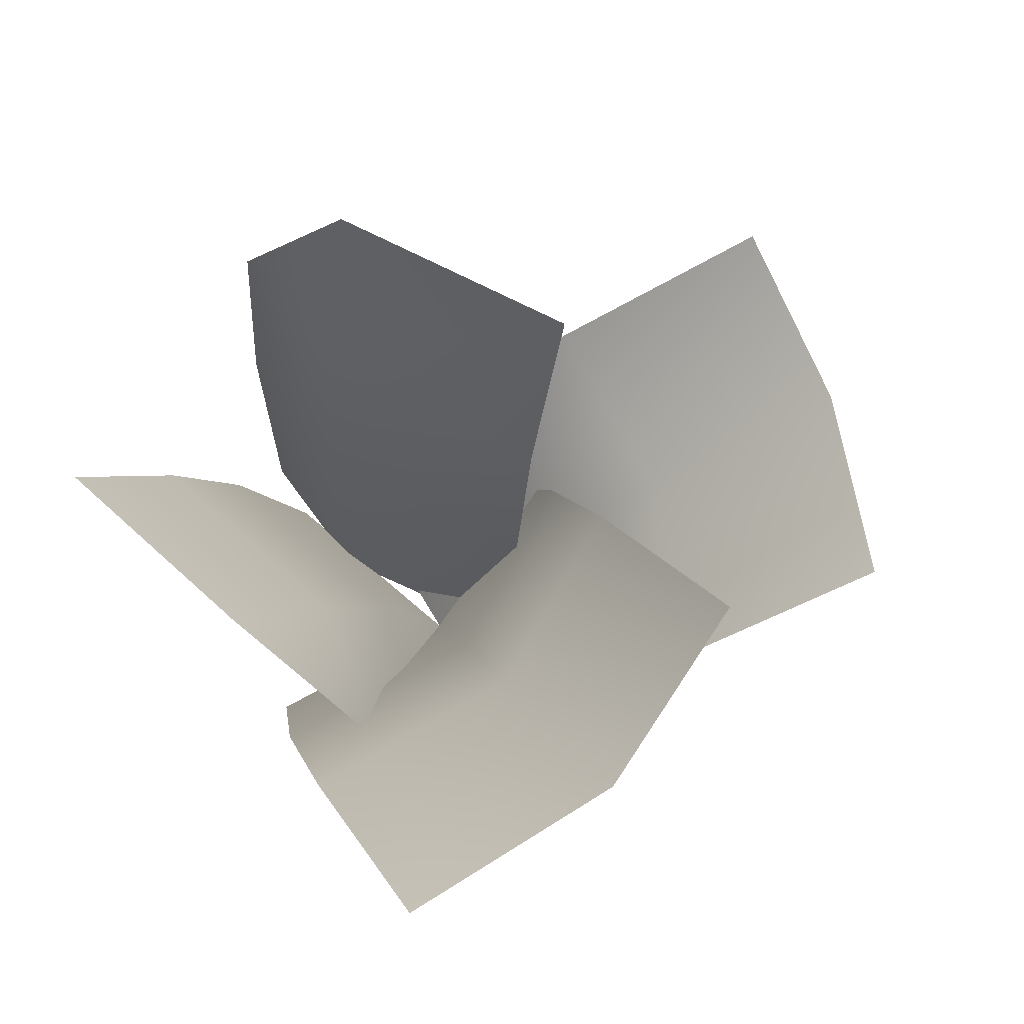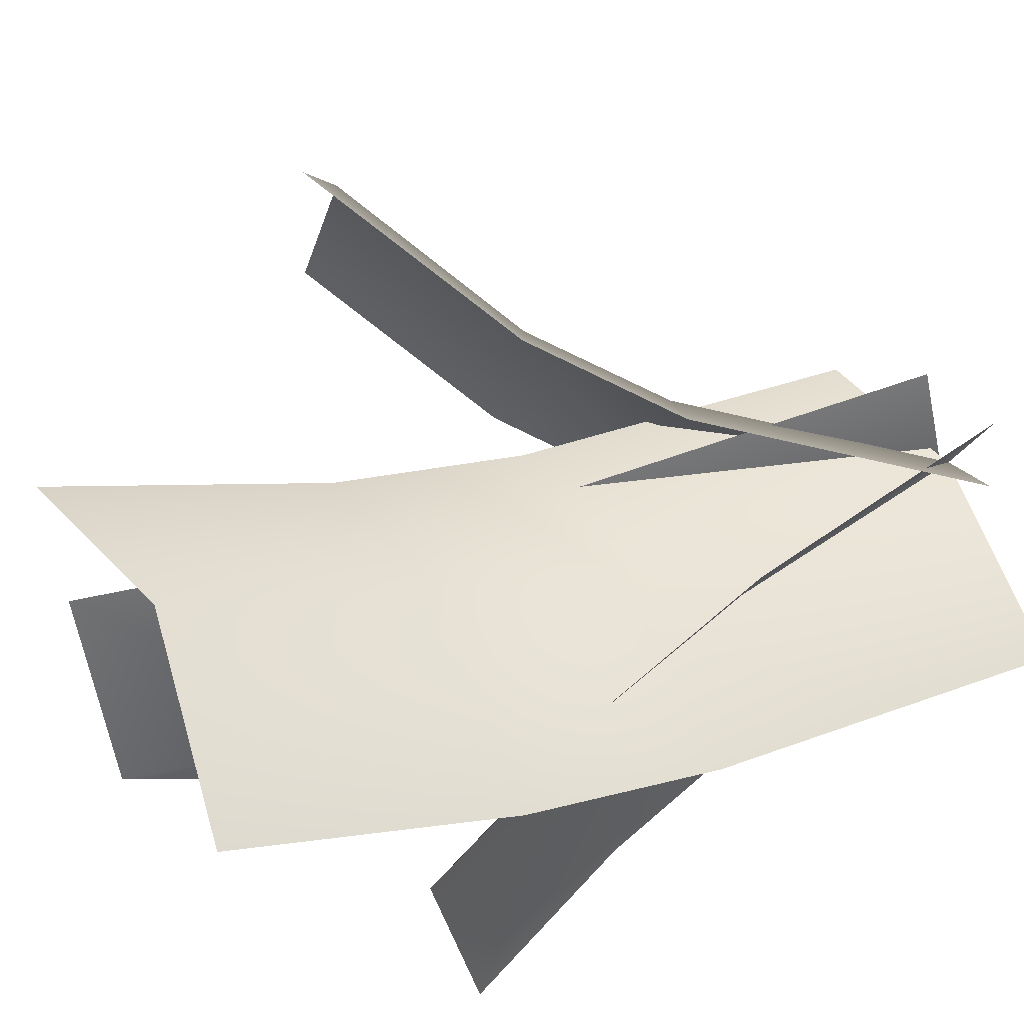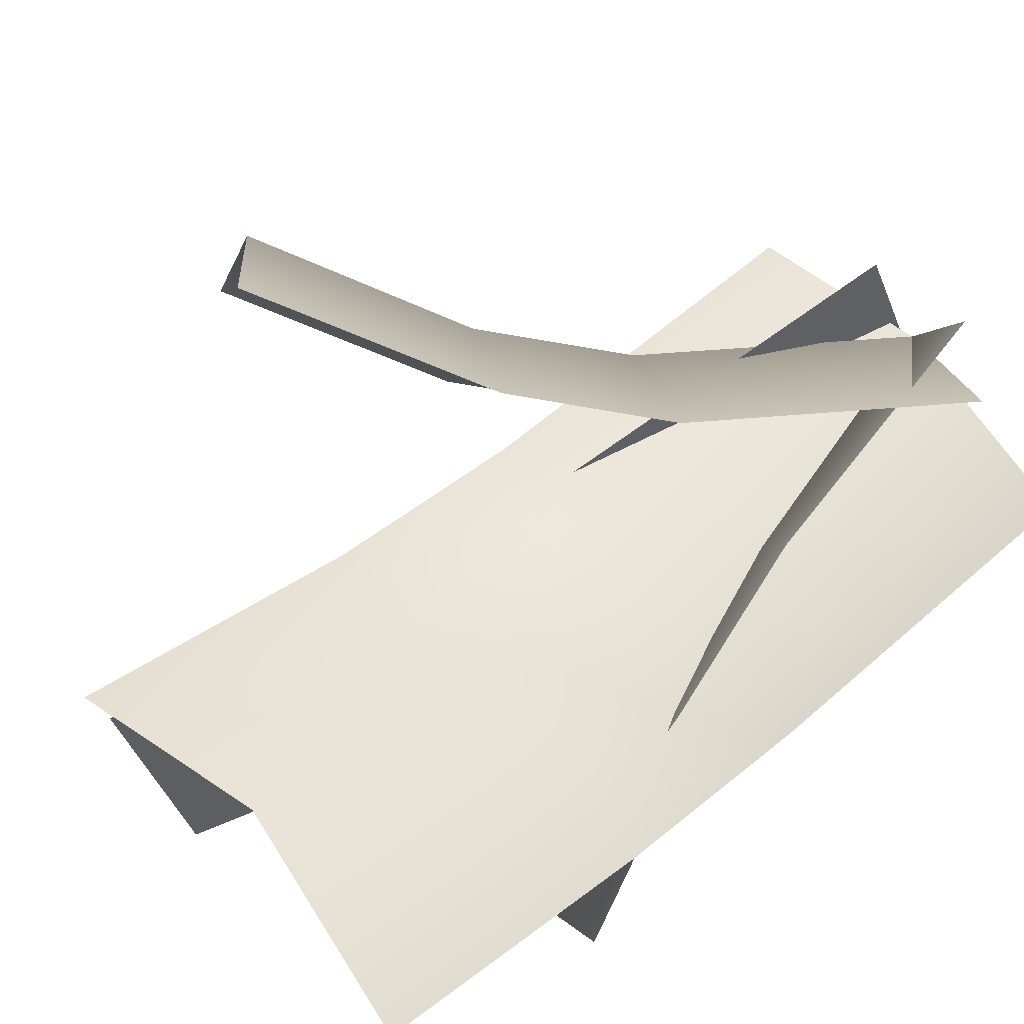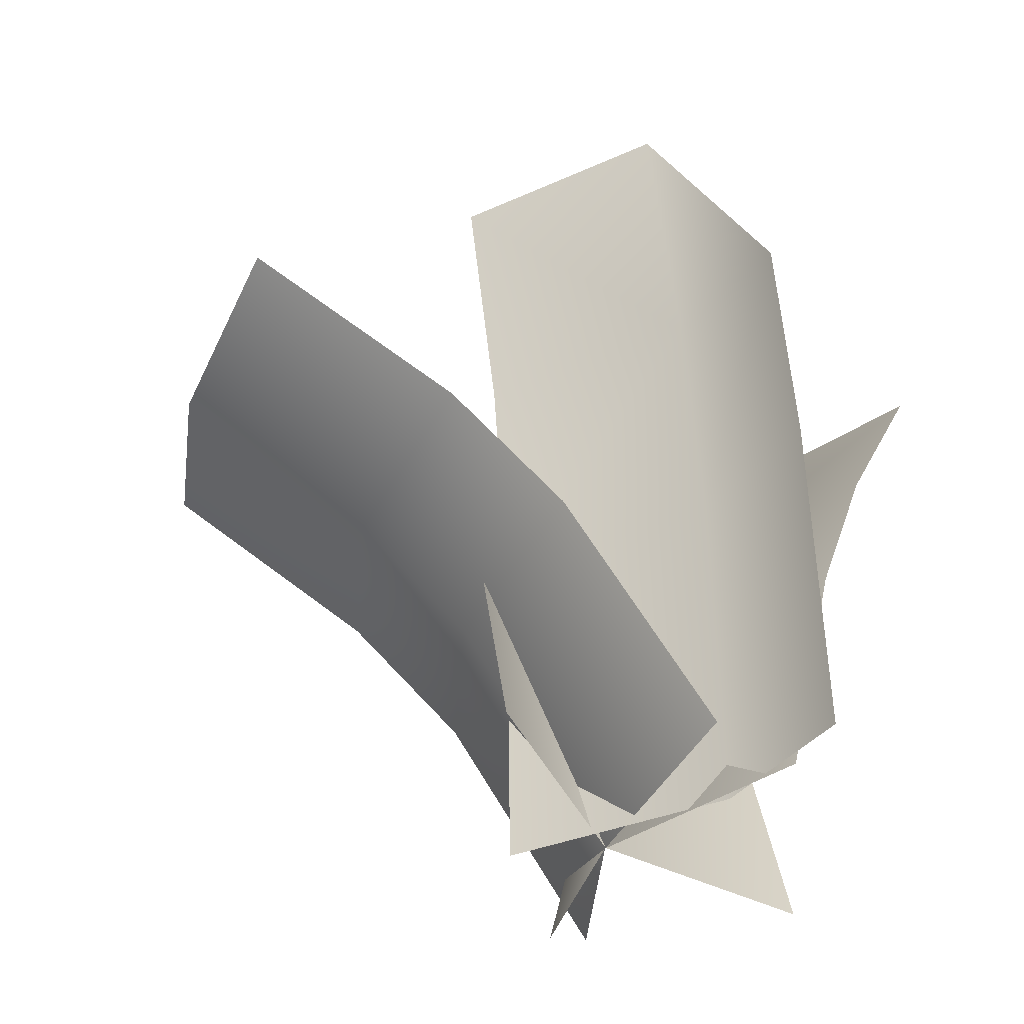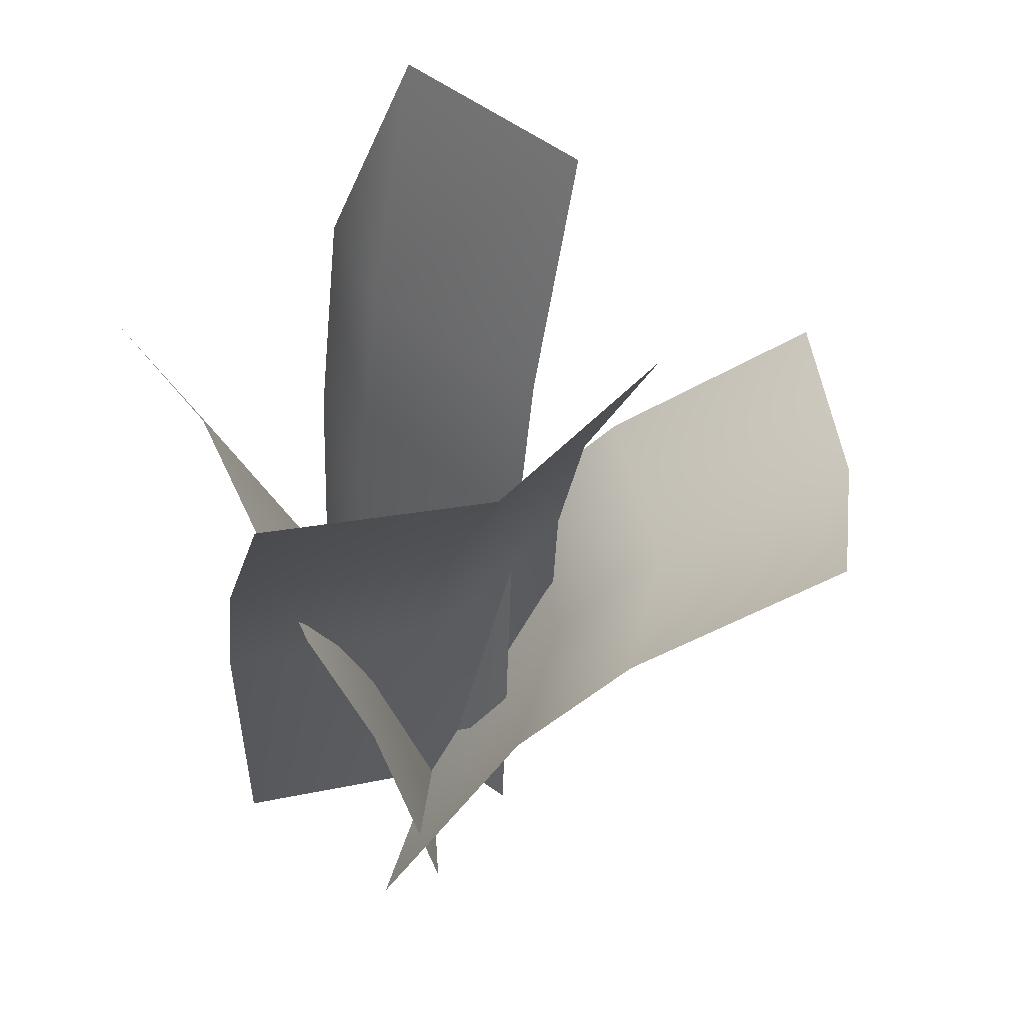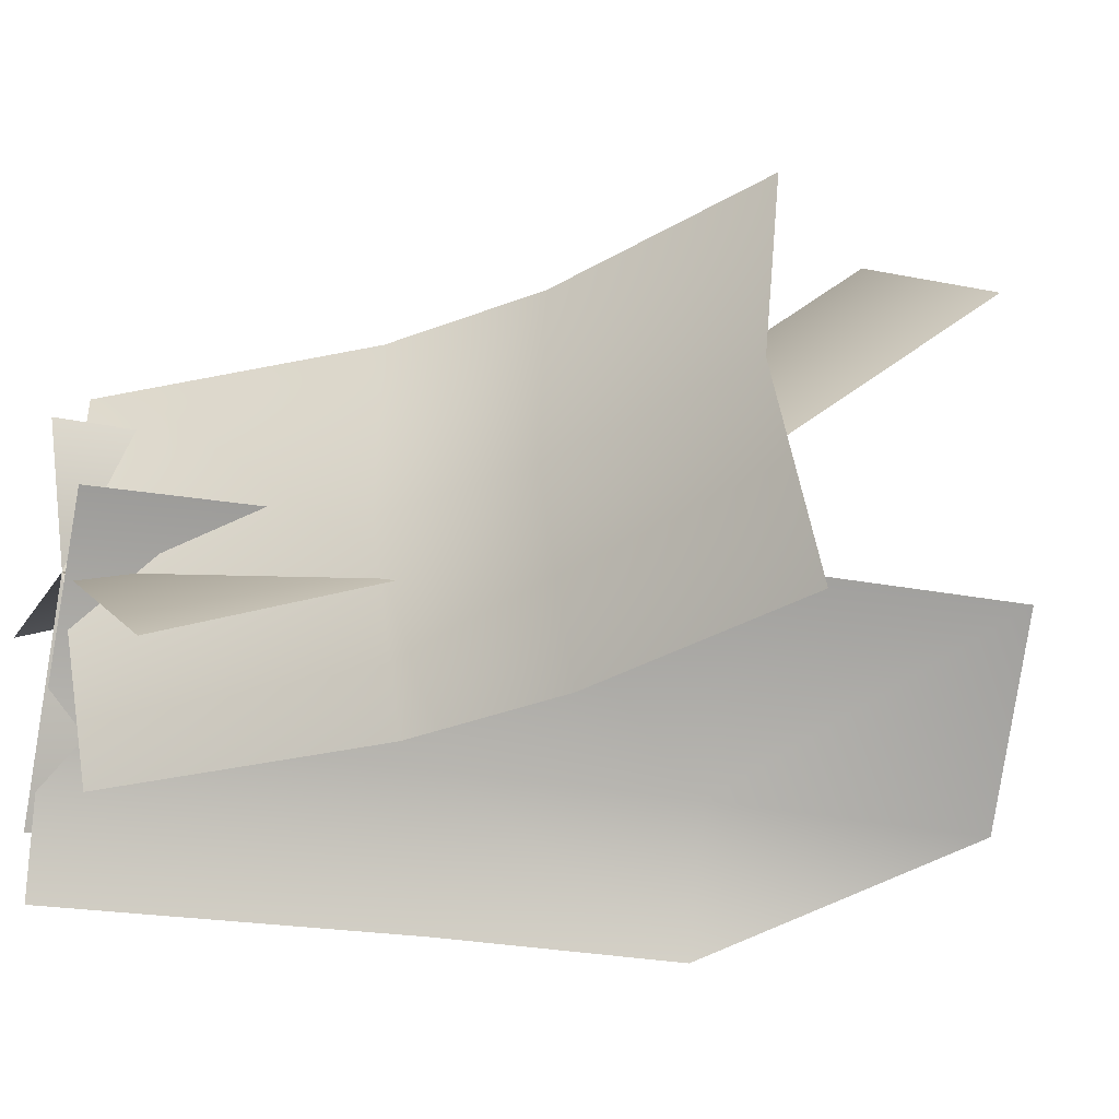
<metadata>
{"format":"obj","ext":"obj","renderer":"f3d","projection":"perspective","resolution":1024,"background":"white","views":[{"elev":75.1,"azim":-33.7,"up":"+Y"},{"elev":65.5,"azim":-111.0,"up":"+Z"},{"elev":79.7,"azim":-127.1,"up":"+Z"},{"elev":-44.3,"azim":146.6,"up":"+Y"},{"elev":43.5,"azim":-17.3,"up":"+Y"},{"elev":-12.2,"azim":70.8,"up":"+Z"}]}
</metadata>
<code>
g grassThinSprig02
v -0.1237 -0.1605 -0.3365
v 0.2187 0.7483 0.1044
v 0.1767 -0.1487 0.152
v -0.08174 0.7365 -0.3841
v -0.1402 -0.1796 -0.7101
v -0.09825 0.7175 -0.7576
v -0.022 1.313 -0.807
v -0.002932 1.344 -0.4348
v 0.295 1.344 0.05511
v 0.1358 2.006 -0.5095
v 0.4282 1.98 -0.01667
v -0.0003984 -0.1481 -0.002276
v 0.3738 0.8273 0.04109
v 0.4281 -0.06109 -0.214
v -0.05469 0.7403 0.2528
v -0.5376 -0.1662 -0.05332
v -0.5919 0.7222 0.2018
v -0.6052 1.204 0.4372
v -0.06782 1.206 0.4784
v 0.3606 1.309 0.2766
v 0.3669 1.954 0.7368
v -0.061 1.803 0.9105
v -0.5988 1.849 0.8975
v -0 -0.1485 8.941e-08
v -0.3145 0.4763 -0.5524
v -0.1496 -0.1857 -0.5525
v -0.1649 0.5135 0.0001223
v -0.08482 -0.1697 0.3641
v -0.2497 0.4923 0.3642
v -0.4095 0.9215 0.368
v -0.3289 0.9512 0.004096
v -0.4743 0.9055 -0.5486
v -0.5628 1.417 0.01251
v -0.699 1.354 -0.5405
v -0 -0.1485 2.235e-08
v 0.3801 0.5066 -0.3947
v 0.01703 -0.08837 -0.4818
v 0.3631 0.4464 0.08708
v -0.2648 -0.05438 0.461
v 0.0983 0.5405 0.5481
v 0.382 0.8295 0.6225
v 0.6354 0.726 0.1584
v 0.6638 0.7955 -0.3203
v 1.173 1.132 -0.1802
v 1.112 1.036 0.2898
v 0.8913 1.166 0.7626
v -0.1237 -0.1605 -0.3365
v 0.1767 -0.1487 0.152
v 0.2187 0.7483 0.1044
v -0.08174 0.7365 -0.3841
v -0.1402 -0.1796 -0.7101
v -0.09825 0.7175 -0.7576
v -0.022 1.313 -0.807
v -0.002932 1.344 -0.4348
v 0.295 1.344 0.05511
v 0.1358 2.006 -0.5095
v 0.4282 1.98 -0.01667
v -0.0003984 -0.1481 -0.002276
v 0.4281 -0.06109 -0.214
v 0.3738 0.8273 0.04109
v -0.05469 0.7403 0.2528
v -0.5376 -0.1662 -0.05332
v -0.5919 0.7222 0.2018
v -0.6052 1.204 0.4372
v -0.06782 1.206 0.4784
v 0.3606 1.309 0.2766
v 0.3669 1.954 0.7368
v -0.061 1.803 0.9105
v -0.5988 1.849 0.8975
v -0 -0.1485 8.941e-08
v -0.1496 -0.1857 -0.5525
v -0.3145 0.4763 -0.5524
v -0.1649 0.5135 0.0001223
v -0.08482 -0.1697 0.3641
v -0.2497 0.4923 0.3642
v -0.4095 0.9215 0.368
v -0.3289 0.9512 0.004096
v -0.4743 0.9055 -0.5486
v -0.5628 1.417 0.01251
v -0.699 1.354 -0.5405
v -0 -0.1485 2.235e-08
v 0.01703 -0.08837 -0.4818
v 0.3801 0.5066 -0.3947
v 0.3631 0.4464 0.08708
v -0.2648 -0.05438 0.461
v 0.0983 0.5405 0.5481
v 0.382 0.8295 0.6225
v 0.6354 0.726 0.1584
v 0.6638 0.7955 -0.3203
v 1.173 1.132 -0.1802
v 1.112 1.036 0.2898
v 0.8913 1.166 0.7626
g grassThinSprig02_0
f 3 2 1
f 2 4 1
f 1 4 5
f 4 6 5
f 6 4 7
f 4 2 8
f 4 8 7
f 2 9 8
f 8 10 7
f 9 11 8
f 11 10 8
f 14 13 12
f 13 15 12
f 12 15 16
f 15 17 16
f 17 15 18
f 15 13 19
f 15 19 18
f 13 20 19
f 20 21 19
f 21 22 19
f 19 22 18
f 22 23 18
f 26 25 24
f 25 27 24
f 24 27 28
f 27 29 28
f 29 27 30
f 27 25 31
f 27 31 30
f 25 32 31
f 31 33 30
f 32 34 31
f 34 33 31
f 37 36 35
f 36 38 35
f 35 38 39
f 38 40 39
f 40 38 41
f 38 36 42
f 38 42 41
f 36 43 42
f 43 44 42
f 44 45 42
f 42 45 41
f 45 46 41
f 49 48 47
f 50 49 47
f 50 47 51
f 52 50 51
f 50 52 53
f 49 50 54
f 54 50 53
f 55 49 54
f 56 54 53
f 57 55 54
f 56 57 54
f 60 59 58
f 61 60 58
f 61 58 62
f 63 61 62
f 61 63 64
f 60 61 65
f 65 61 64
f 66 60 65
f 67 66 65
f 68 67 65
f 68 65 64
f 69 68 64
f 72 71 70
f 73 72 70
f 73 70 74
f 75 73 74
f 73 75 76
f 72 73 77
f 77 73 76
f 78 72 77
f 79 77 76
f 80 78 77
f 79 80 77
f 83 82 81
f 84 83 81
f 84 81 85
f 86 84 85
f 84 86 87
f 83 84 88
f 88 84 87
f 89 83 88
f 90 89 88
f 91 90 88
f 91 88 87
f 92 91 87

</code>
